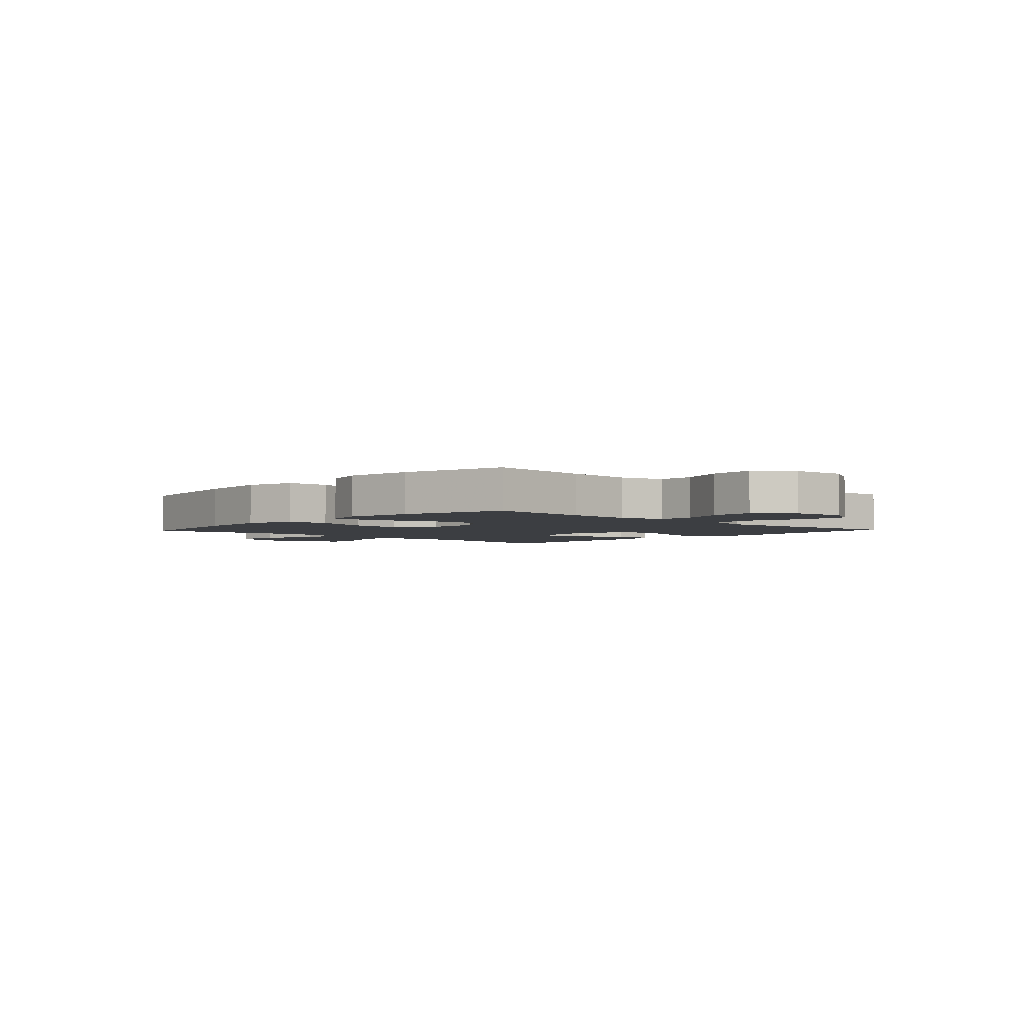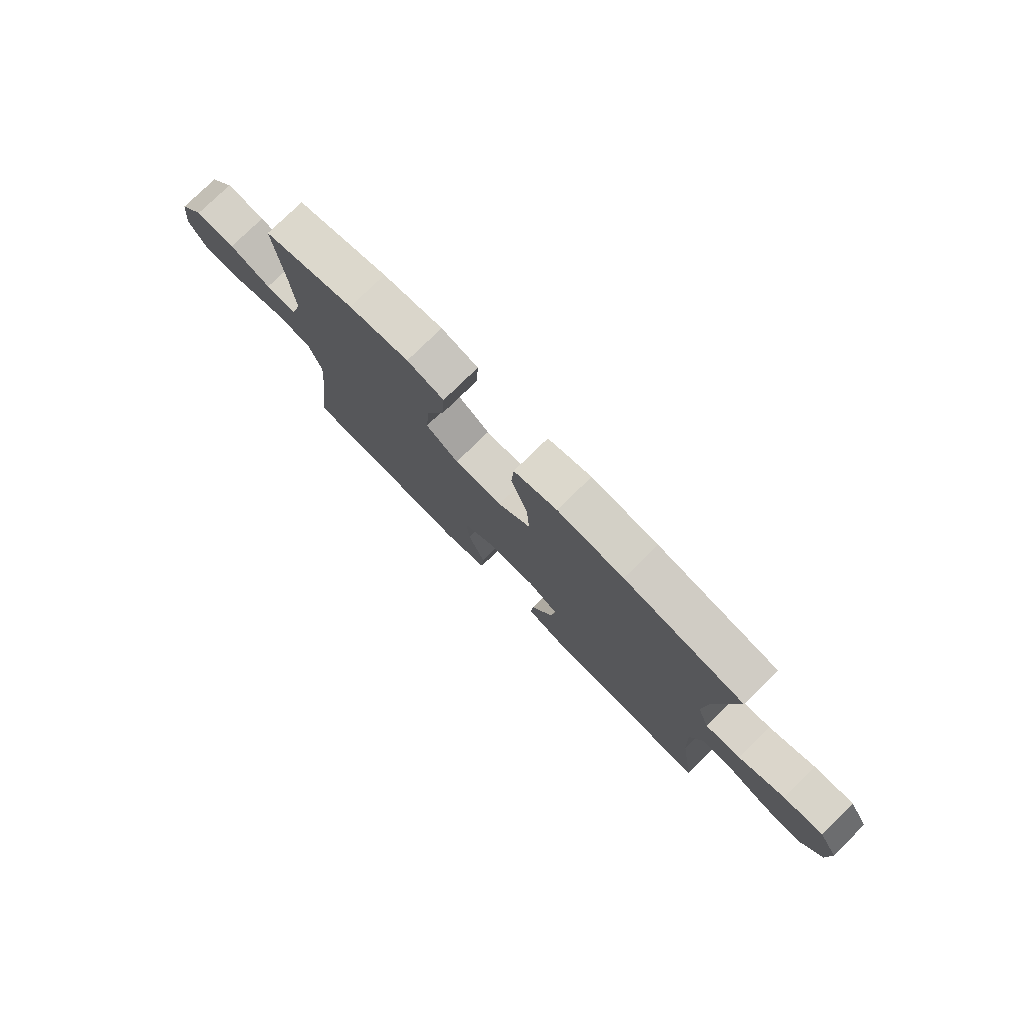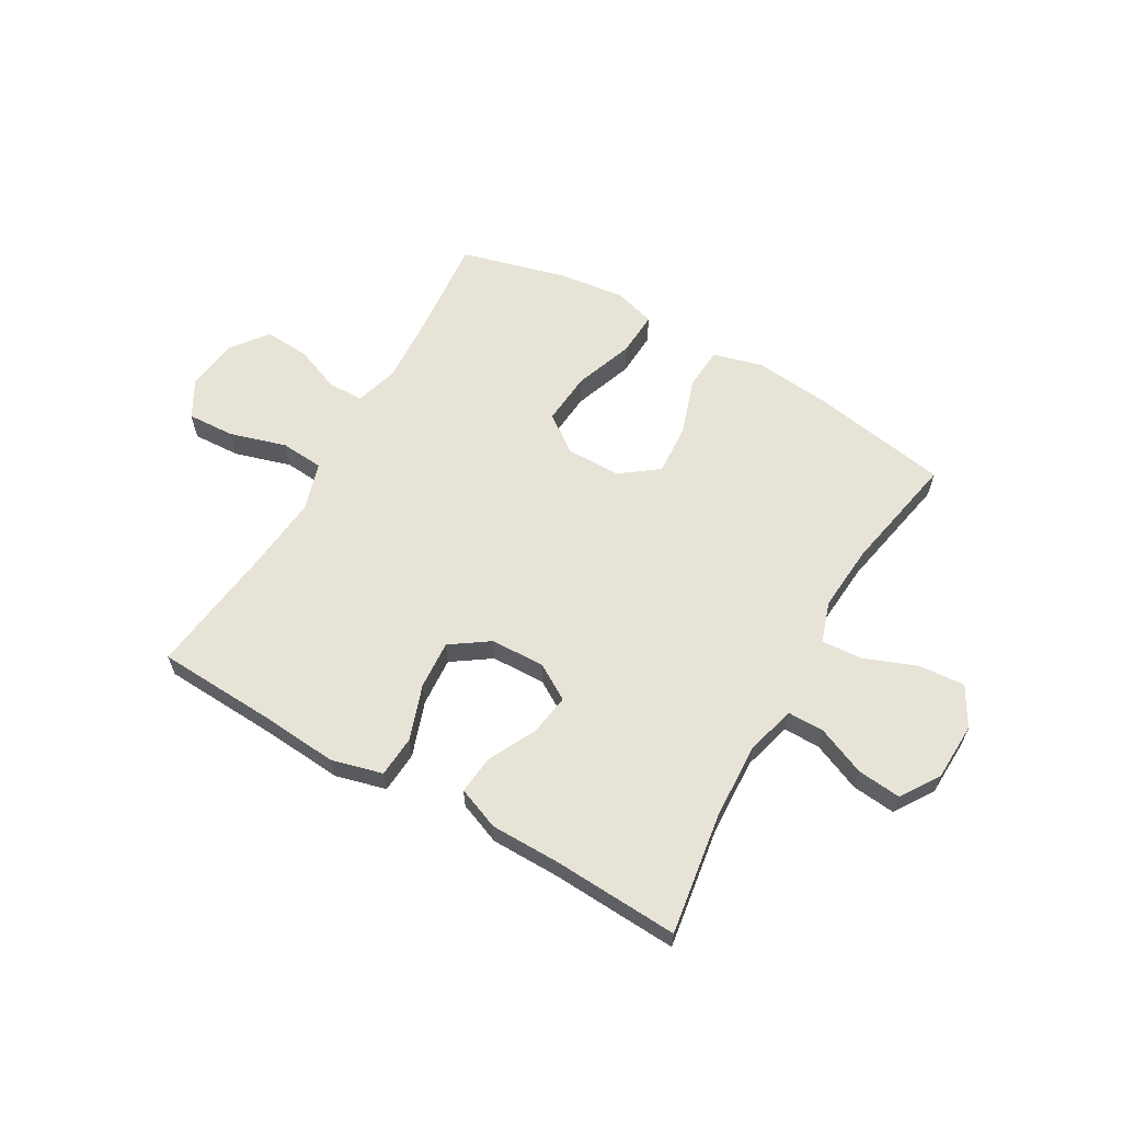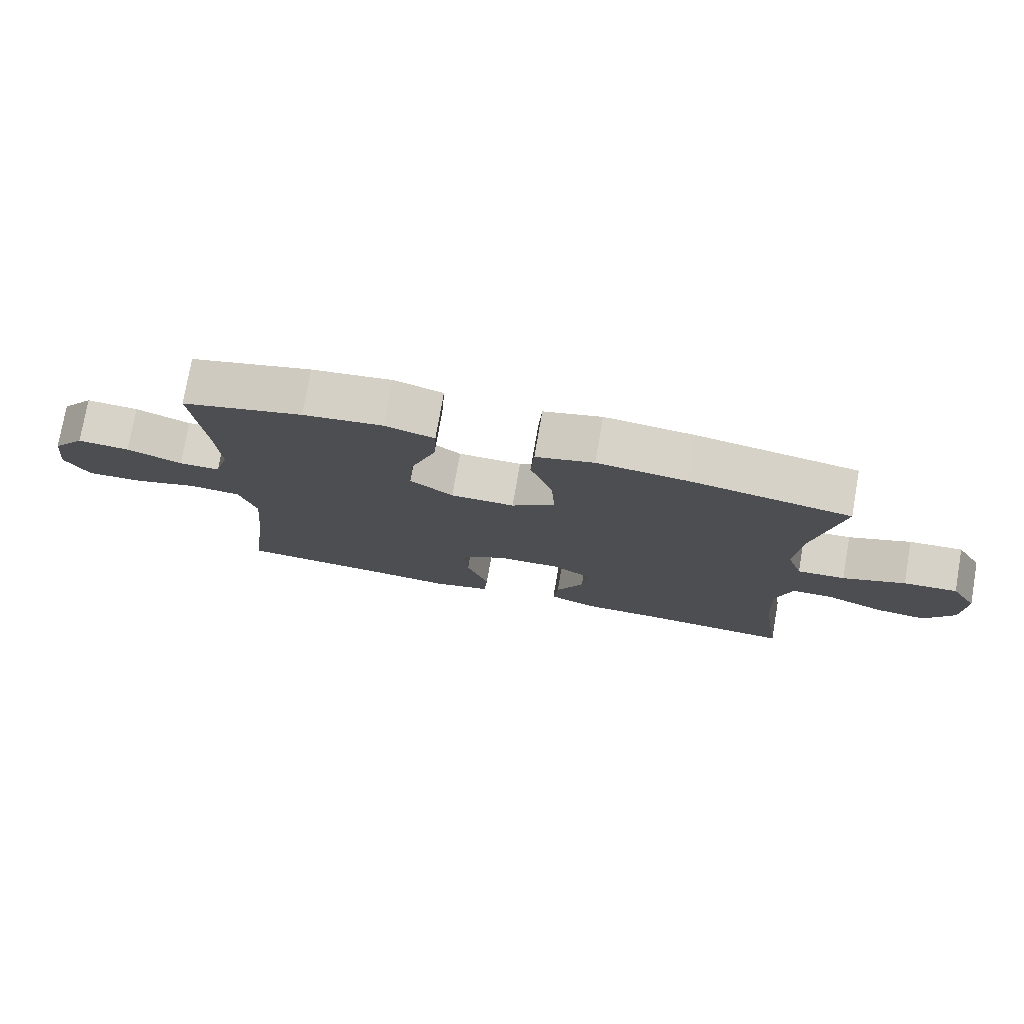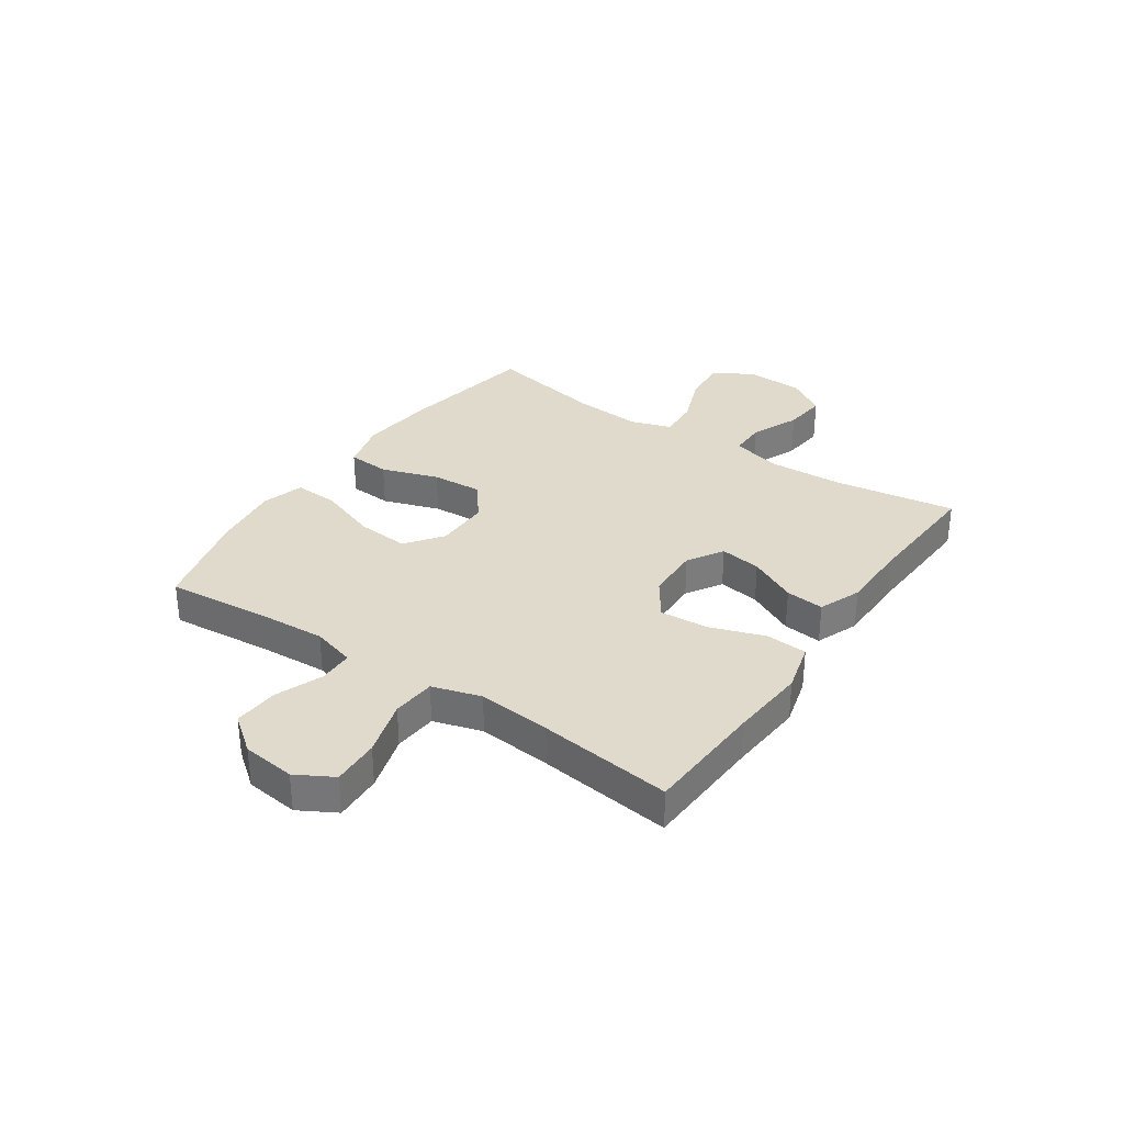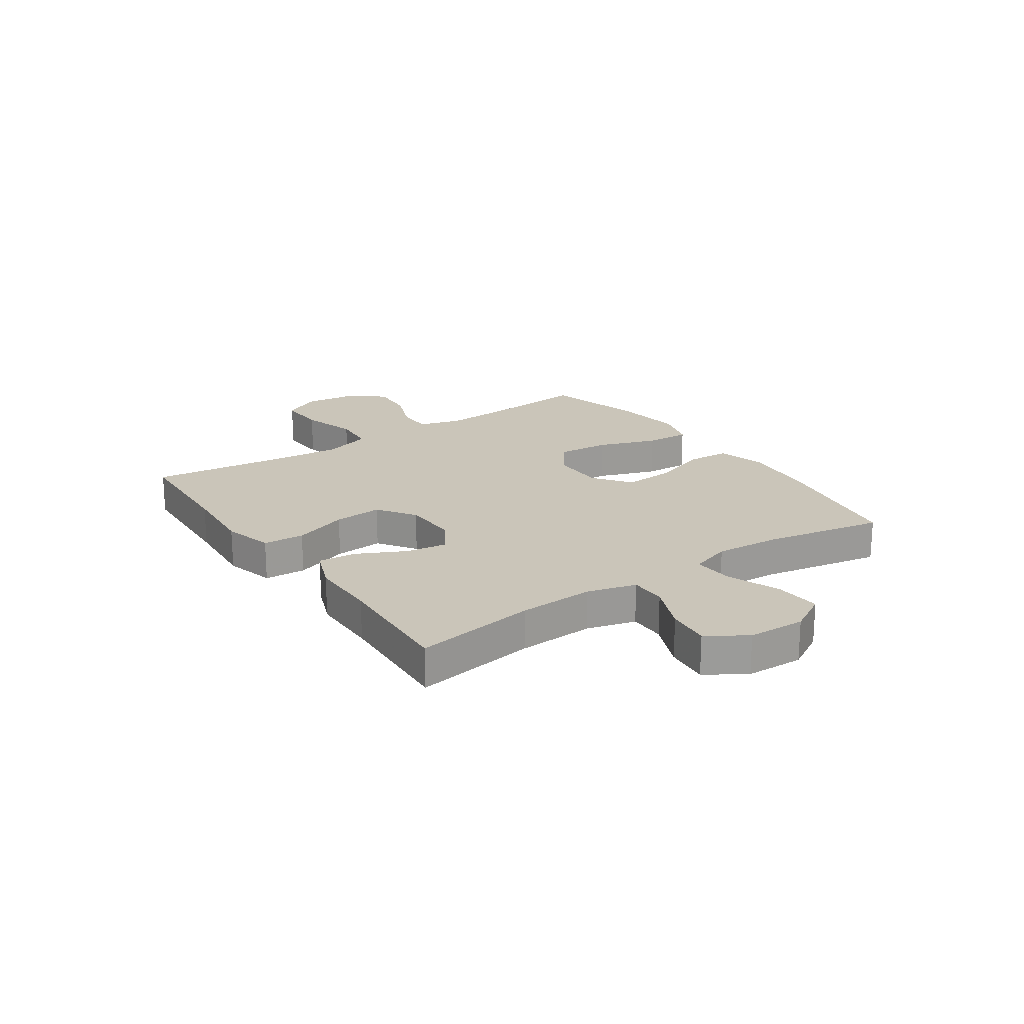
<metadata>
{"format":"obj","ext":"obj","renderer":"f3d","projection":"perspective","resolution":1024,"background":"white","views":[{"elev":-3.1,"azim":46.9,"up":"+Y"},{"elev":77.5,"azim":-134.5,"up":"+Z"},{"elev":61.6,"azim":-150.1,"up":"+Y"},{"elev":76.4,"azim":-170.1,"up":"+Z"},{"elev":32.5,"azim":124.3,"up":"+Y"},{"elev":20.6,"azim":-124.5,"up":"+Y"}]}
</metadata>
<code>
v -0.5 0.07 0.5
v -0.253 0.07 0.543
v -0.117 0.07 0.557
v -0.028 0.07 0.533
v -0.023 0.07 0.457
v -0.057 0.07 0.355
v -0.063 0.07 0.263
v 0.004 0.07 0.213
v 0.102 0.07 0.213
v 0.168 0.07 0.262
v 0.16 0.07 0.357
v 0.122 0.07 0.463
v 0.118 0.07 0.543
v 0.193 0.07 0.565
v 0.315 0.07 0.549
v 0.5 0.07 0.5
v 0.483 0.07 0.316
v 0.476 0.07 0.195
v 0.498 0.07 0.117
v 0.561 0.07 0.116
v 0.645 0.07 0.149
v 0.725 0.07 0.154
v 0.775 0.07 0.089
v 0.786 0.07 -0.006
v 0.749 0.07 -0.072
v 0.664 0.07 -0.068
v 0.563 0.07 -0.038
v 0.485 0.07 -0.044
v 0.459 0.07 -0.131
v 0.471 0.07 -0.261
v 0.5 0.07 -0.5
v 0.285 0.07 -0.511
v 0.148 0.07 -0.522
v 0.058 0.07 -0.498
v 0.053 0.07 -0.424
v 0.087 0.07 -0.326
v 0.093 0.07 -0.239
v 0.025 0.07 -0.192
v -0.072 0.07 -0.189
v -0.136 0.07 -0.228
v -0.125 0.07 -0.302
v -0.082 0.07 -0.388
v -0.075 0.07 -0.457
v -0.151 0.07 -0.487
v -0.275 0.07 -0.488
v -0.5 0.07 -0.5
v -0.467 0.07 -0.281
v -0.461 0.07 -0.145
v -0.485 0.07 -0.057
v -0.55 0.07 -0.057
v -0.637 0.07 -0.094
v -0.715 0.07 -0.102
v -0.76 0.07 -0.032
v -0.764 0.07 0.071
v -0.724 0.07 0.142
v -0.642 0.07 0.136
v -0.547 0.07 0.099
v -0.474 0.07 0.094
v -0.45 0.07 0.168
v -0.459 0.07 0.287
v -0.5 0 0.5
v -0.253 0 0.543
v -0.117 0 0.557
v -0.028 0 0.533
v -0.023 0 0.457
v -0.057 0 0.355
v -0.063 0 0.263
v 0.004 0 0.213
v 0.102 0 0.213
v 0.168 0 0.262
v 0.16 0 0.357
v 0.122 0 0.463
v 0.118 0 0.543
v 0.193 0 0.565
v 0.315 0 0.549
v 0.5 0 0.5
v 0.483 0 0.316
v 0.476 0 0.195
v 0.498 0 0.117
v 0.561 0 0.116
v 0.645 0 0.149
v 0.725 0 0.154
v 0.775 0 0.089
v 0.786 0 -0.006
v 0.749 0 -0.072
v 0.664 0 -0.068
v 0.563 0 -0.038
v 0.485 0 -0.044
v 0.459 0 -0.131
v 0.471 0 -0.261
v 0.5 0 -0.5
v 0.285 0 -0.511
v 0.148 0 -0.522
v 0.058 0 -0.498
v 0.053 0 -0.424
v 0.087 0 -0.326
v 0.093 0 -0.239
v 0.025 0 -0.192
v -0.072 0 -0.189
v -0.136 0 -0.228
v -0.125 0 -0.302
v -0.082 0 -0.388
v -0.075 0 -0.457
v -0.151 0 -0.487
v -0.275 0 -0.488
v -0.5 0 -0.5
v -0.467 0 -0.281
v -0.461 0 -0.145
v -0.485 0 -0.057
v -0.55 0 -0.057
v -0.637 0 -0.094
v -0.715 0 -0.102
v -0.76 0 -0.032
v -0.764 0 0.071
v -0.724 0 0.142
v -0.642 0 0.136
v -0.547 0 0.099
v -0.474 0 0.094
v -0.45 0 0.168
v -0.459 0 0.287
f 55 56 57
f 54 55 57
f 53 54 57
f 52 53 57
f 51 52 57
f 50 51 57
f 49 50 57 58
f 48 49 58 59
f 45 46 47
f 45 47 48
f 44 45 48
f 43 44 48
f 42 43 48
f 41 42 48
f 40 41 48 59
f 34 35 36
f 33 34 36
f 32 33 36
f 32 36 37
f 31 32 37
f 30 31 37
f 29 30 37 38
f 25 26 27
f 24 25 27
f 23 24 27
f 22 23 27
f 21 22 27
f 20 21 27
f 19 20 27 28
f 29 38 39
f 28 29 39
f 19 28 39
f 18 19 39
f 15 16 17
f 14 15 17
f 13 14 17
f 12 13 17
f 11 12 17
f 4 5 6
f 3 4 6
f 2 3 6
f 1 2 6
f 60 1 6
f 60 6 7
f 59 60 7 8
f 40 59 8 9
f 39 40 9 10
f 18 39 10
f 10 11 17 18
f 117 116 115
f 117 115 114
f 117 114 113
f 117 113 112
f 117 112 111
f 117 111 110
f 118 117 110 109
f 119 118 109 108
f 107 106 105
f 108 107 105
f 108 105 104
f 108 104 103
f 108 103 102
f 108 102 101
f 119 108 101 100
f 96 95 94
f 96 94 93
f 96 93 92
f 97 96 92
f 97 92 91
f 97 91 90
f 98 97 90 89
f 87 86 85
f 87 85 84
f 87 84 83
f 87 83 82
f 87 82 81
f 87 81 80
f 88 87 80 79
f 99 98 89
f 99 89 88
f 99 88 79
f 99 79 78
f 77 76 75
f 77 75 74
f 77 74 73
f 77 73 72
f 77 72 71
f 66 65 64
f 66 64 63
f 66 63 62
f 66 62 61
f 66 61 120
f 67 66 120
f 68 67 120 119
f 69 68 119 100
f 70 69 100 99
f 70 99 78
f 78 77 71 70
f 1 61 62 2
f 2 62 63 3
f 3 63 64 4
f 4 64 65 5
f 5 65 66 6
f 6 66 67 7
f 7 67 68 8
f 8 68 69 9
f 9 69 70 10
f 10 70 71 11
f 11 71 72 12
f 12 72 73 13
f 13 73 74 14
f 14 74 75 15
f 15 75 76 16
f 16 76 77 17
f 17 77 78 18
f 18 78 79 19
f 19 79 80 20
f 20 80 81 21
f 21 81 82 22
f 22 82 83 23
f 23 83 84 24
f 24 84 85 25
f 25 85 86 26
f 26 86 87 27
f 27 87 88 28
f 28 88 89 29
f 29 89 90 30
f 30 90 91 31
f 31 91 92 32
f 32 92 93 33
f 33 93 94 34
f 34 94 95 35
f 35 95 96 36
f 36 96 97 37
f 37 97 98 38
f 38 98 99 39
f 39 99 100 40
f 40 100 101 41
f 41 101 102 42
f 42 102 103 43
f 43 103 104 44
f 44 104 105 45
f 45 105 106 46
f 46 106 107 47
f 47 107 108 48
f 48 108 109 49
f 49 109 110 50
f 50 110 111 51
f 51 111 112 52
f 52 112 113 53
f 53 113 114 54
f 54 114 115 55
f 55 115 116 56
f 56 116 117 57
f 57 117 118 58
f 58 118 119 59
f 59 119 120 60
f 60 120 61 1

</code>
